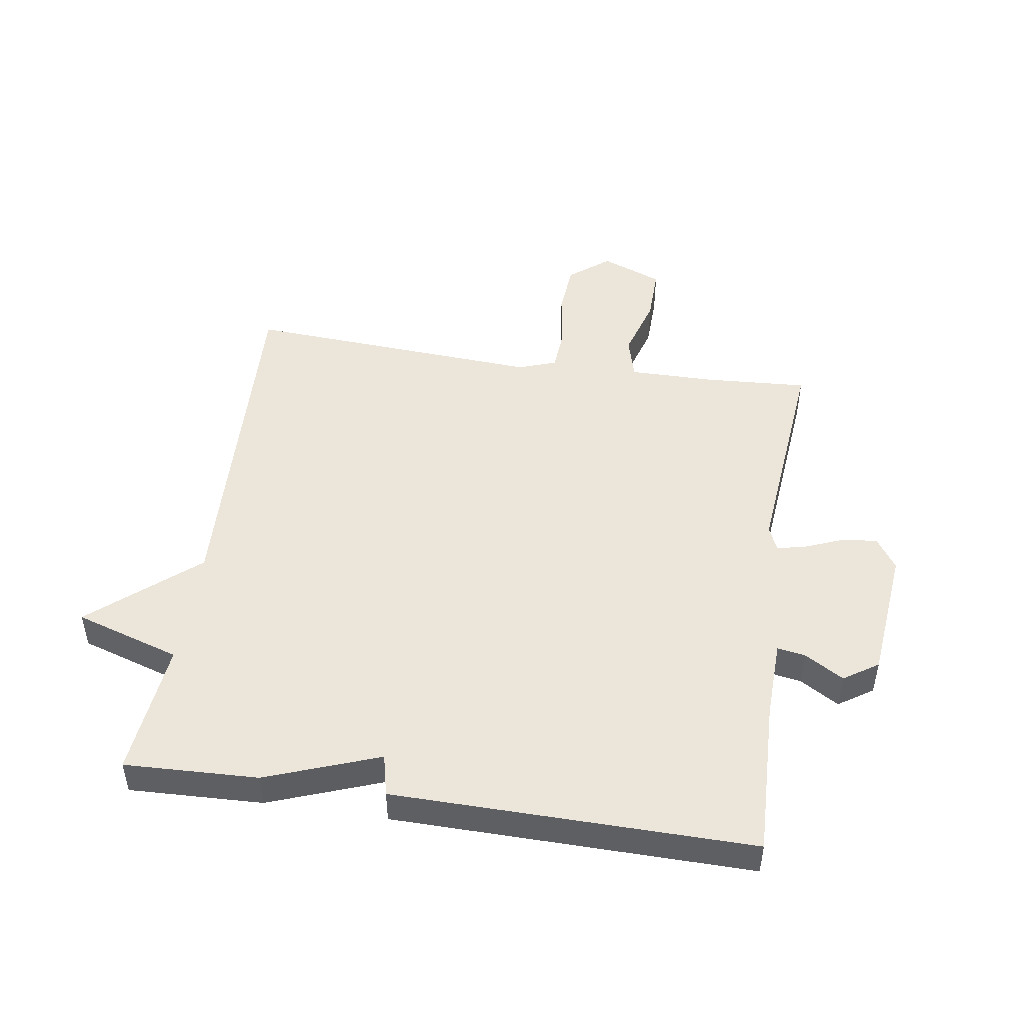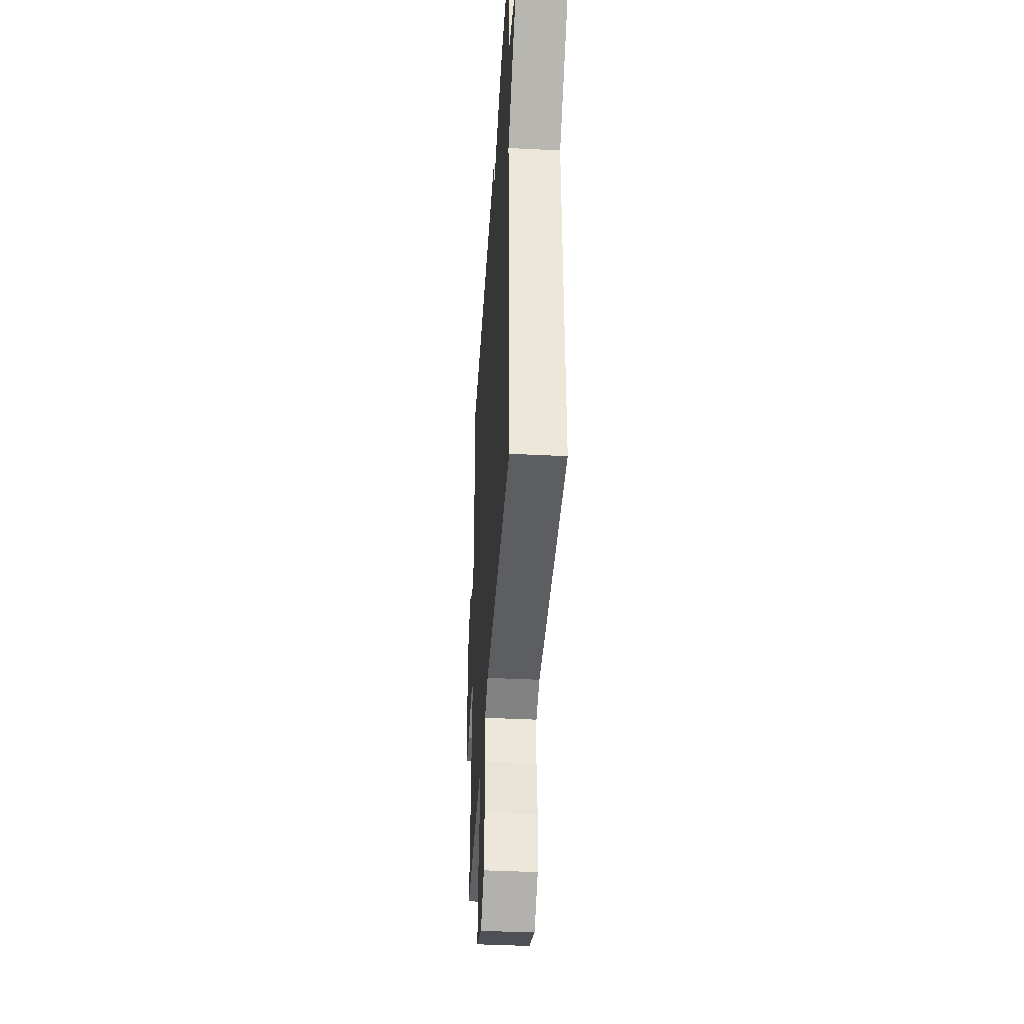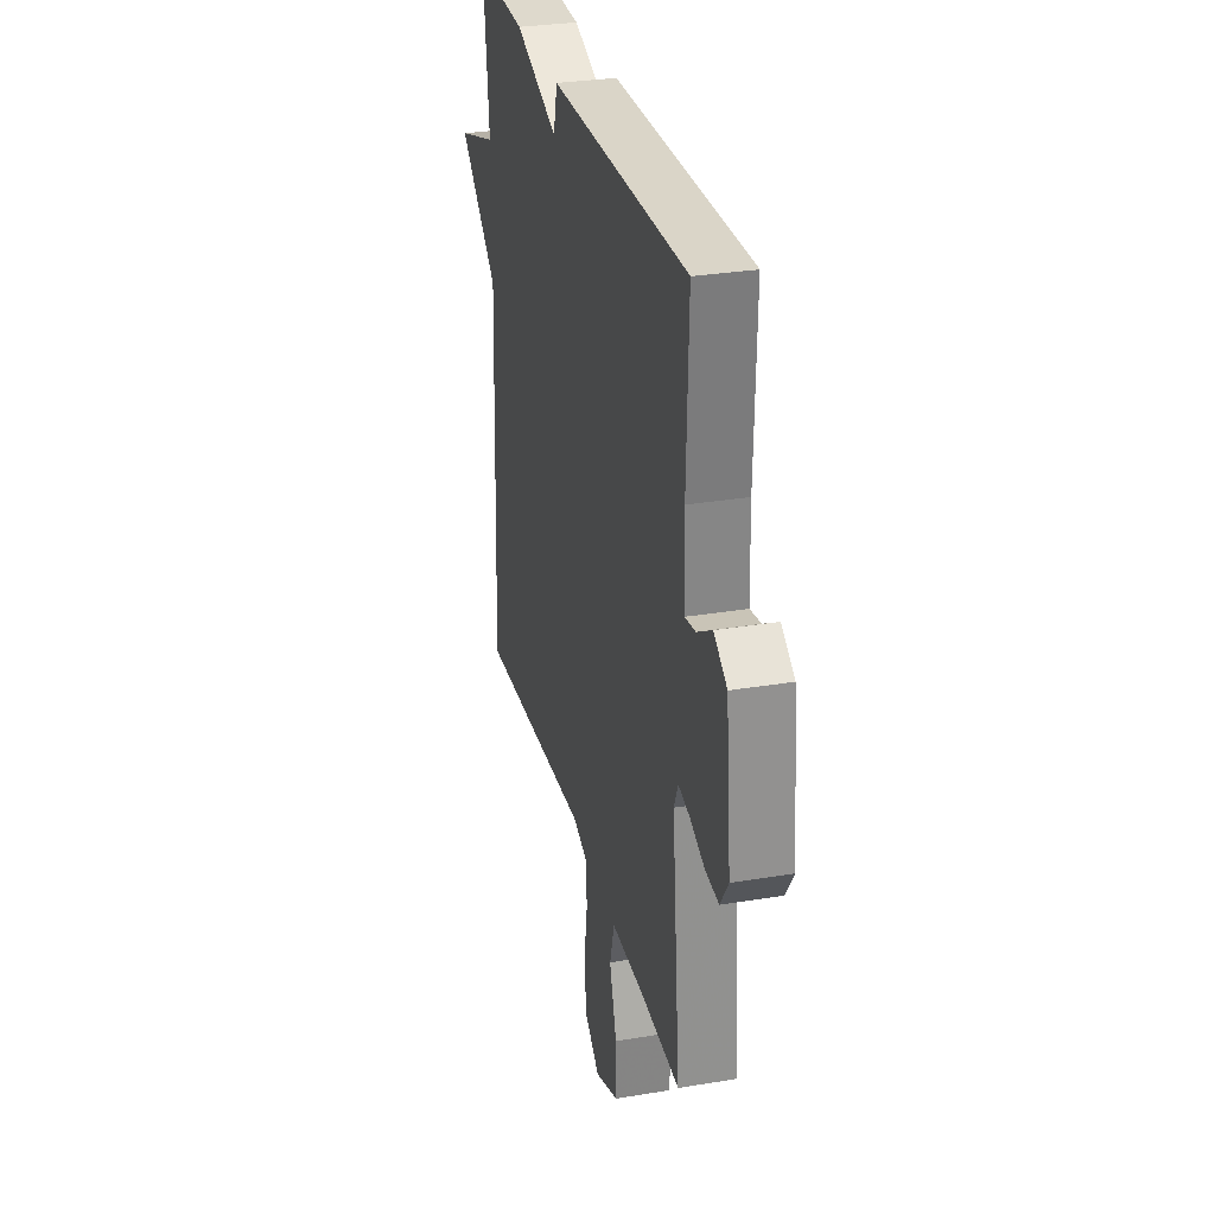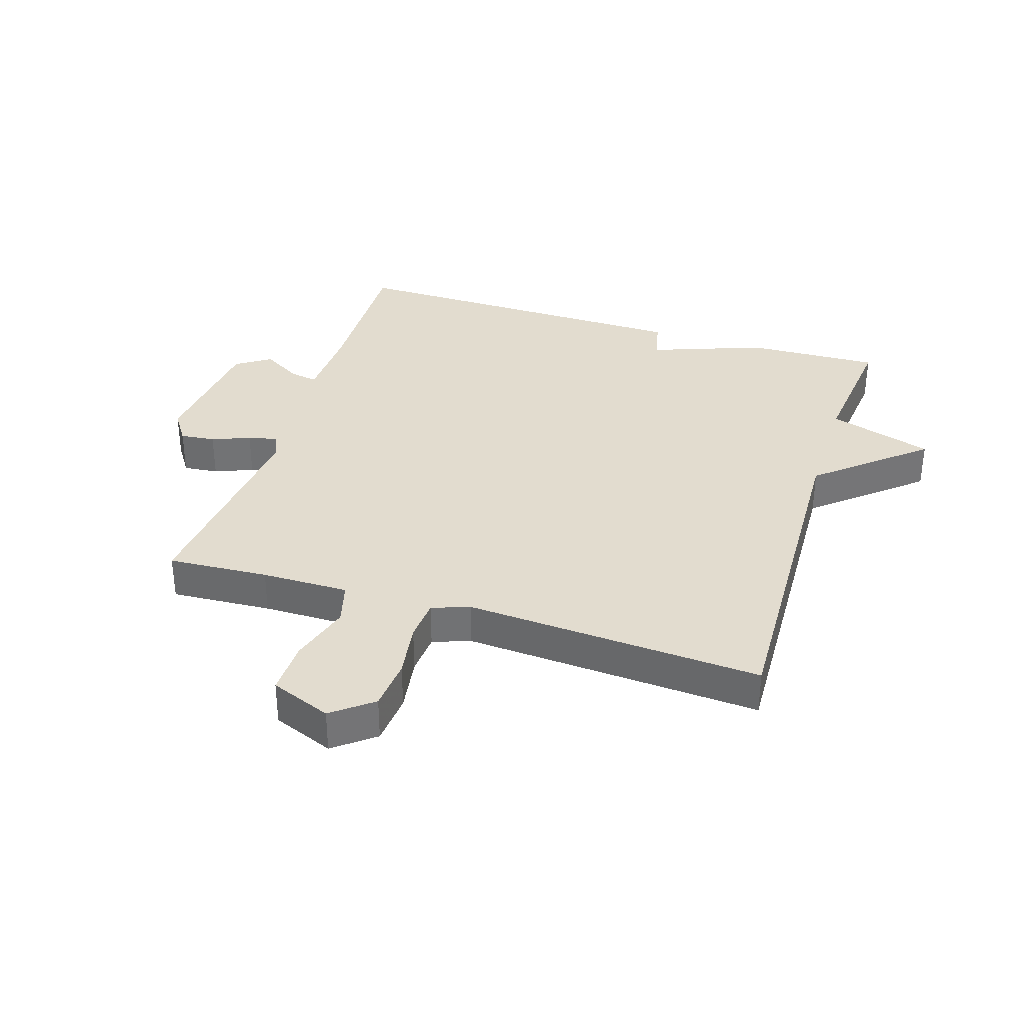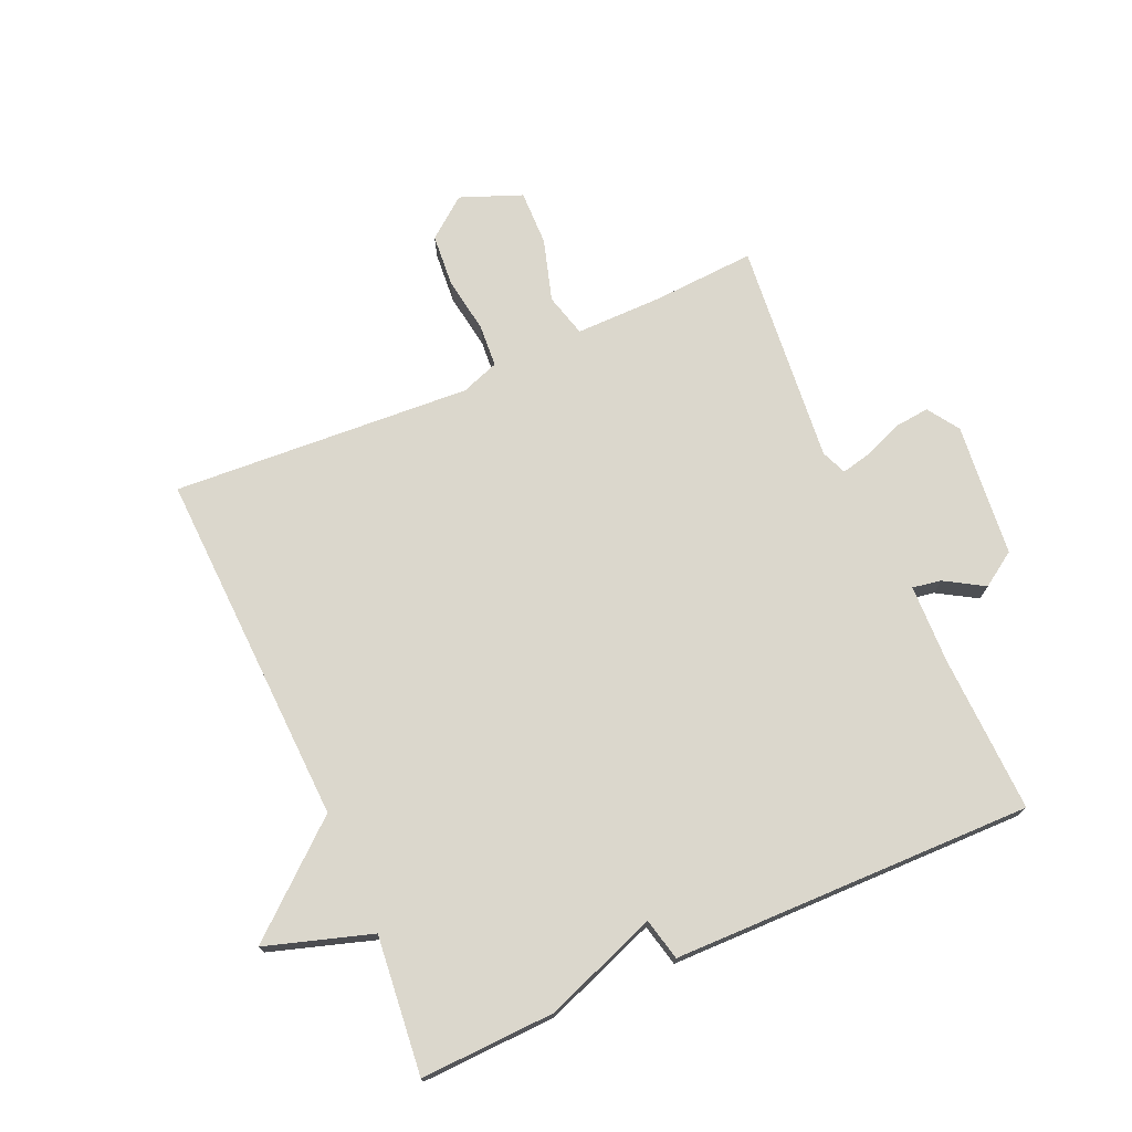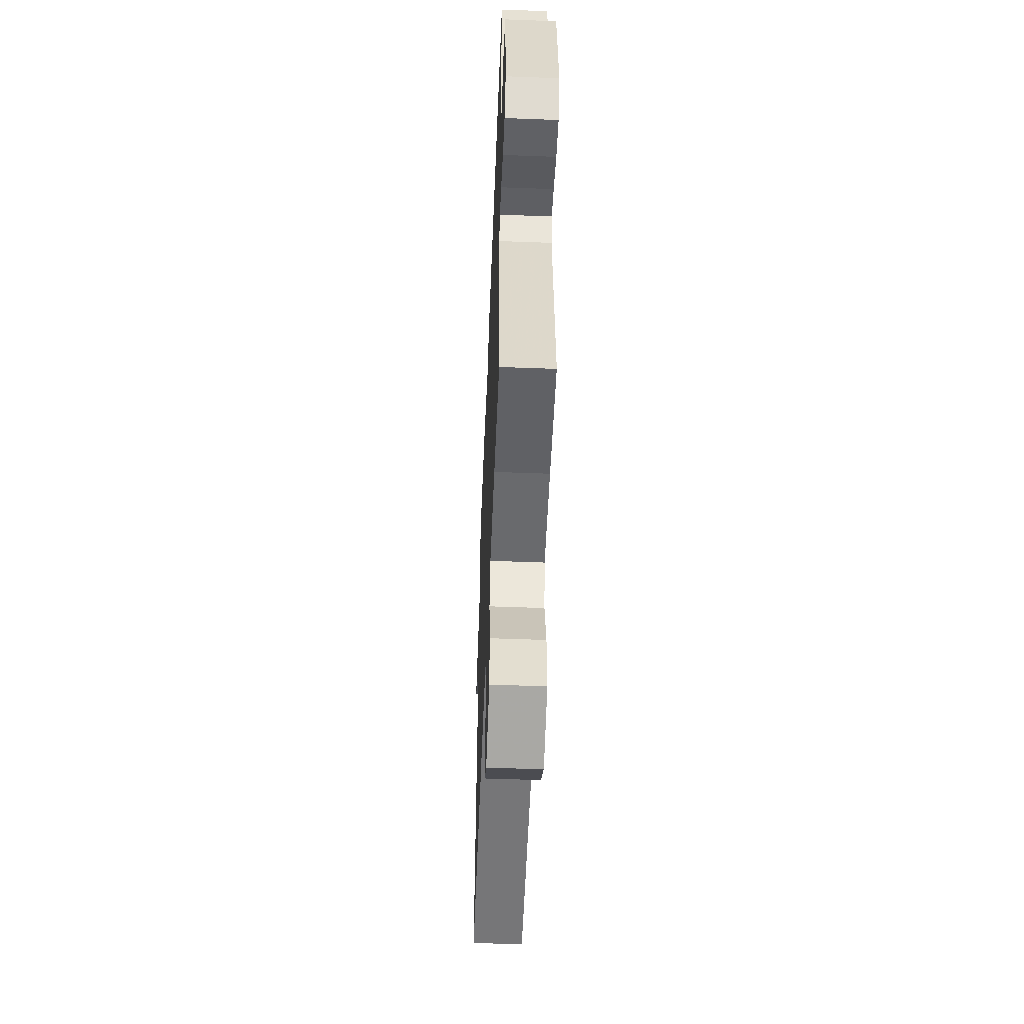
<metadata>
{"format":"obj","ext":"obj","renderer":"f3d","projection":"perspective","resolution":1024,"background":"white","views":[{"elev":48.3,"azim":8.6,"up":"+Y"},{"elev":-40.8,"azim":-93.5,"up":"+Z"},{"elev":29.9,"azim":76.3,"up":"+Z"},{"elev":34.6,"azim":-162.4,"up":"+Y"},{"elev":73.3,"azim":-23.8,"up":"+Y"},{"elev":-53.4,"azim":87.7,"up":"+Z"}]}
</metadata>
<code>
v -0.5 0.07 -0.5
v -0.477 0.07 0.078
v -0.648 0.07 0.224
v -0.477 0.07 0.278
v -0.5 0.07 0.5
v -0.283 0.07 0.492
v -0.099 0.07 0.424
v -0.083 0.07 0.492
v 0.5 0.07 0.5
v 0.492 0.07 0.246
v 0.496 0.07 0.117
v 0.542 0.07 0.125
v 0.605 0.07 0.163
v 0.661 0.07 0.126
v 0.683 0.07 -0.09
v 0.649 0.07 -0.141
v 0.592 0.07 -0.135
v 0.53 0.07 -0.11
v 0.482 0.07 -0.099
v 0.465 0.07 -0.14
v 0.5 0.07 -0.5
v 0.336 0.07 -0.49
v 0.194 0.07 -0.489
v 0.175 0.07 -0.559
v 0.205 0.07 -0.659
v 0.207 0.07 -0.749
v 0.108 0.07 -0.788
v 0.043 0.07 -0.737
v 0.036 0.07 -0.652
v 0.05 0.07 -0.561
v 0.045 0.07 -0.492
v -0.016 0.07 -0.47
v -0.5 0 -0.5
v -0.477 0 0.078
v -0.648 0 0.224
v -0.477 0 0.278
v -0.5 0 0.5
v -0.283 0 0.492
v -0.099 0 0.424
v -0.083 0 0.492
v 0.5 0 0.5
v 0.492 0 0.246
v 0.496 0 0.117
v 0.542 0 0.125
v 0.605 0 0.163
v 0.661 0 0.126
v 0.683 0 -0.09
v 0.649 0 -0.141
v 0.592 0 -0.135
v 0.53 0 -0.11
v 0.482 0 -0.099
v 0.465 0 -0.14
v 0.5 0 -0.5
v 0.336 0 -0.49
v 0.194 0 -0.489
v 0.175 0 -0.559
v 0.205 0 -0.659
v 0.207 0 -0.749
v 0.108 0 -0.788
v 0.043 0 -0.737
v 0.036 0 -0.652
v 0.05 0 -0.561
v 0.045 0 -0.492
v -0.016 0 -0.47
f 28 29 30
f 27 28 30
f 26 27 30
f 25 26 30
f 24 25 30
f 23 24 30 31
f 20 21 22
f 20 22 23
f 23 31 32
f 20 23 32
f 19 20 32
f 16 17 18
f 15 16 18
f 14 15 18
f 13 14 18
f 12 13 18
f 11 12 18 19
f 7 8 9 10
f 32 1 2
f 19 32 2
f 11 19 2
f 10 11 2
f 7 10 2
f 2 3 4
f 6 7 2 4
f 4 5 6
f 62 61 60
f 62 60 59
f 62 59 58
f 62 58 57
f 62 57 56
f 63 62 56 55
f 54 53 52
f 55 54 52
f 64 63 55
f 64 55 52
f 64 52 51
f 50 49 48
f 50 48 47
f 50 47 46
f 50 46 45
f 50 45 44
f 51 50 44 43
f 42 41 40 39
f 34 33 64
f 34 64 51
f 34 51 43
f 34 43 42
f 34 42 39
f 36 35 34
f 36 34 39 38
f 38 37 36
f 1 33 34 2
f 2 34 35 3
f 3 35 36 4
f 4 36 37 5
f 5 37 38 6
f 6 38 39 7
f 7 39 40 8
f 8 40 41 9
f 9 41 42 10
f 10 42 43 11
f 11 43 44 12
f 12 44 45 13
f 13 45 46 14
f 14 46 47 15
f 15 47 48 16
f 16 48 49 17
f 17 49 50 18
f 18 50 51 19
f 19 51 52 20
f 20 52 53 21
f 21 53 54 22
f 22 54 55 23
f 23 55 56 24
f 24 56 57 25
f 25 57 58 26
f 26 58 59 27
f 27 59 60 28
f 28 60 61 29
f 29 61 62 30
f 30 62 63 31
f 31 63 64 32
f 32 64 33 1

</code>
